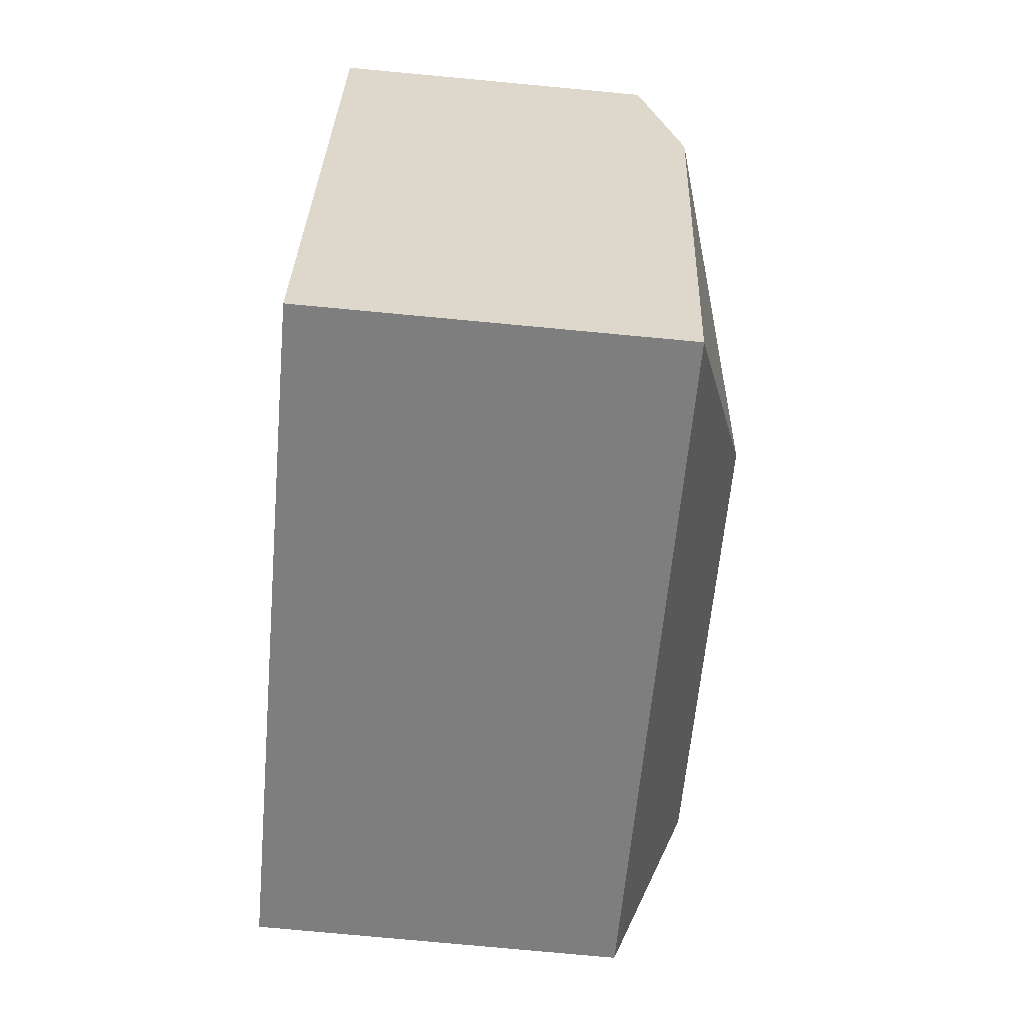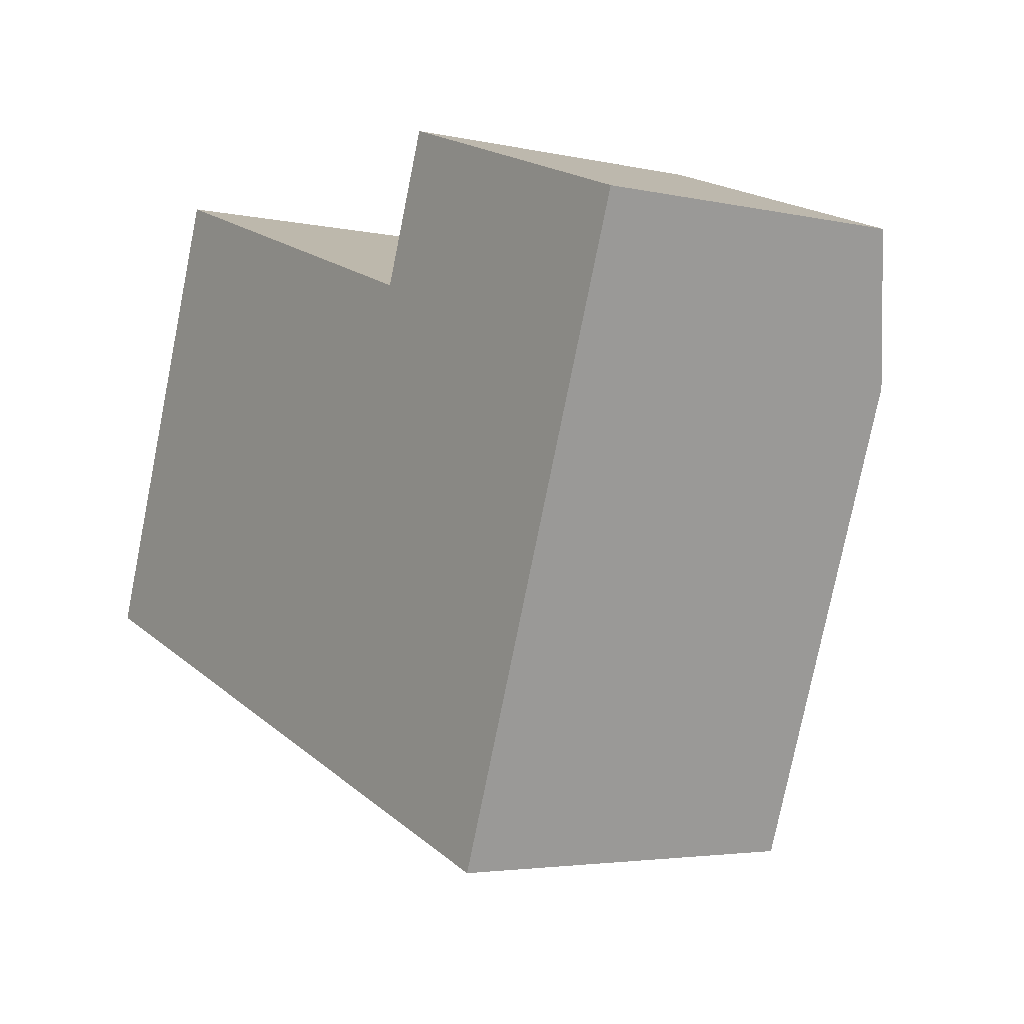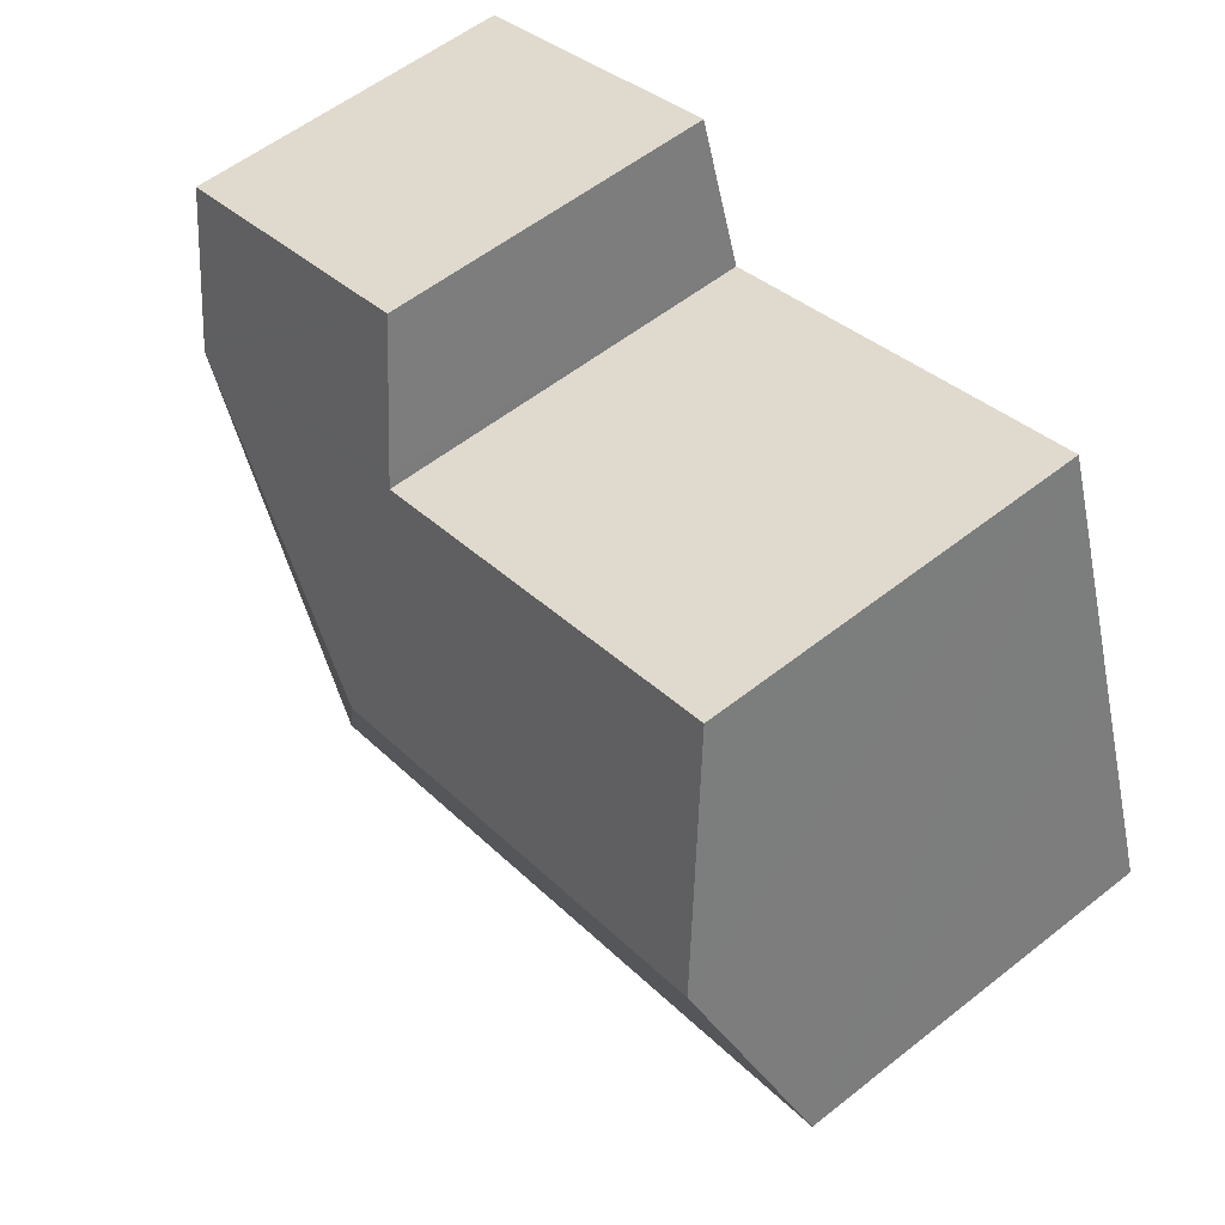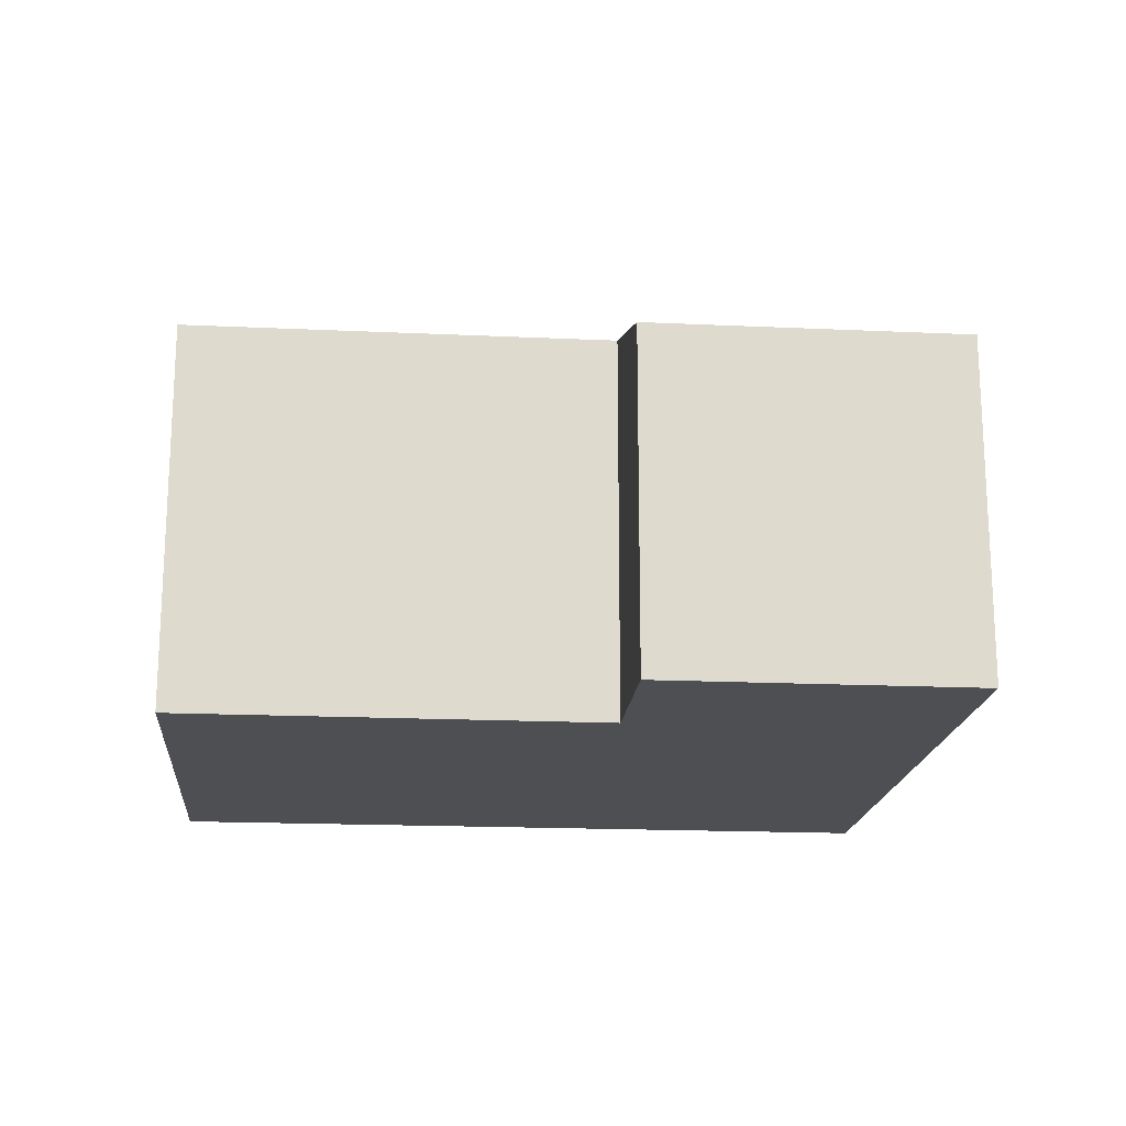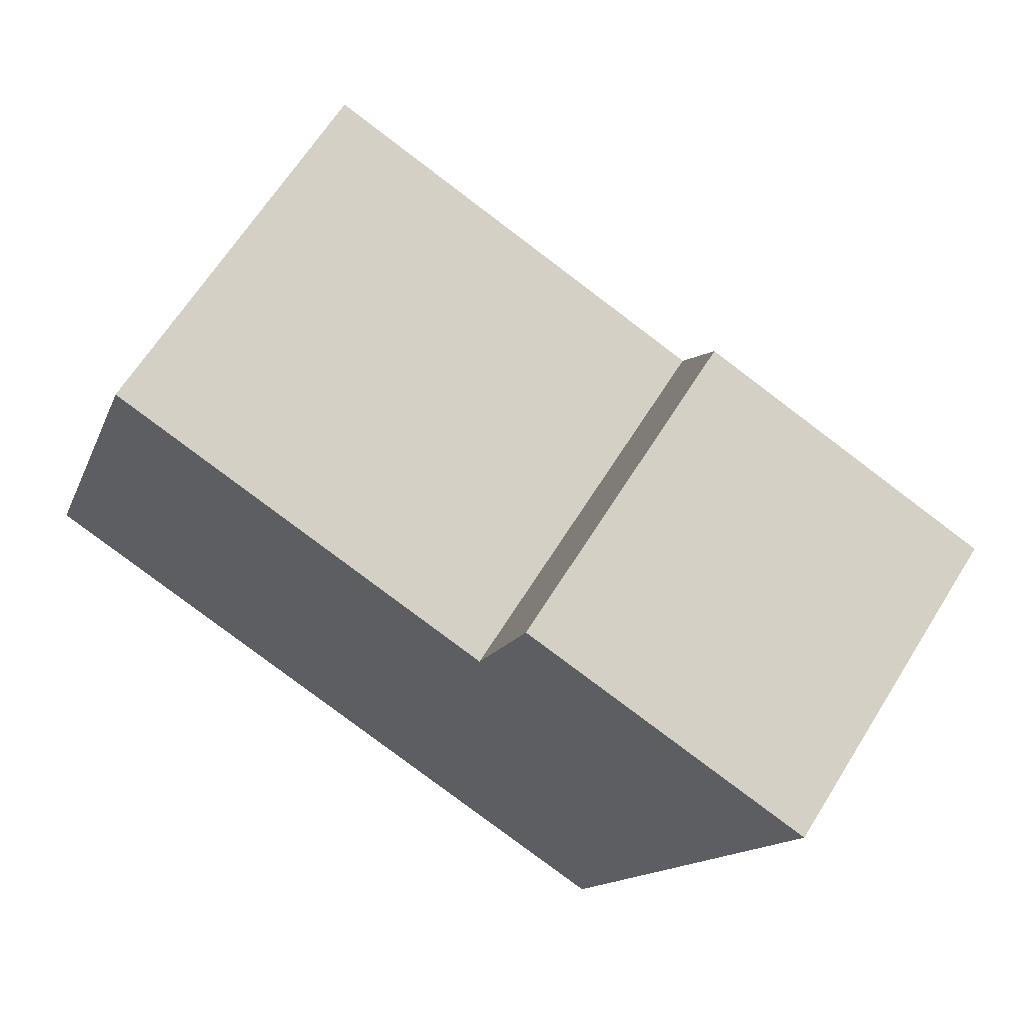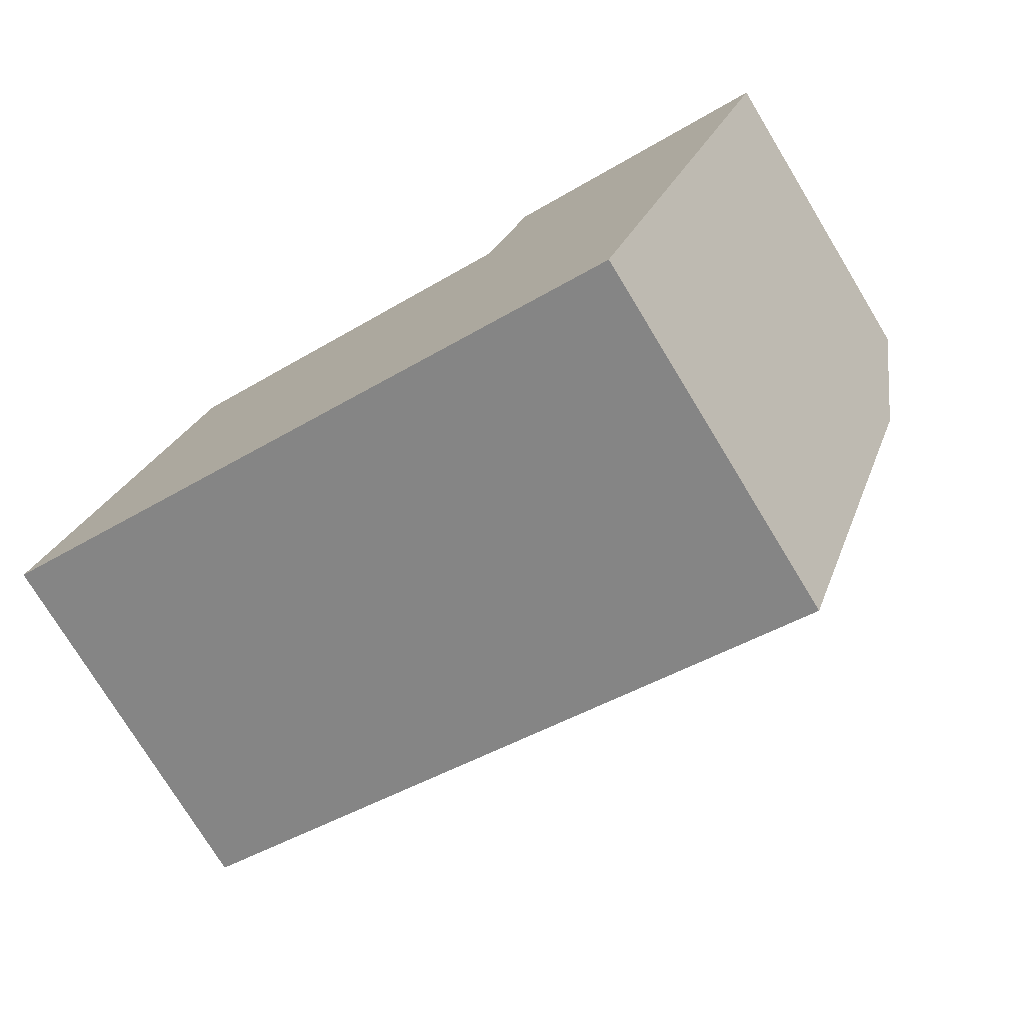
<metadata>
{"format":"obj","ext":"obj","renderer":"f3d","projection":"perspective","resolution":1024,"background":"white","views":[{"elev":-79.0,"azim":84.7,"up":"+Z"},{"elev":-3.6,"azim":53.5,"up":"+Z"},{"elev":57.2,"azim":-129.3,"up":"+Z"},{"elev":-18.0,"azim":14.2,"up":"+Y"},{"elev":65.5,"azim":32.1,"up":"+Z"},{"elev":-75.9,"azim":31.3,"up":"+Z"}]}
</metadata>
<code>
v  0.619 3.502 1.759
v  5.294 2.913 -1.861
v  0 2.913 1.784e-16
v  4.153 3.502 0.517
v  1.237 2.913 3.519
v  4.281 2.913 2.449
v  6.531 2.913 1.658
v  4.314 2.882 2.543
v  4.669 2.544 3.552
v  6.564 2.882 1.752
v  6.919 2.544 2.761
v  1.237 -2.155e-16 3.519
v  0.619 -1.077e-16 1.759
v  0 0 0
v  4.281 -1.5e-16 2.449
v  4.669 -2.175e-16 3.552
v  4.314 -1.557e-16 2.543
v  6.919 -1.691e-16 2.761
v  5.294 1.14e-16 -1.861
v  6.564 -1.073e-16 1.752
v  6.531 -1.015e-16 1.658
g defaultobject
f 1 2 3
f 2 1 4
f 5 4 1
f 4 5 6
f 4 6 7
f 7 6 8
f 7 8 9
f 7 9 10
f 10 9 11
f 4 7 2
f 1 12 5
f 12 1 3
f 12 3 13
f 13 3 14
f 15 8 6
f 8 15 9
f 9 15 16
f 16 15 17
f 12 6 5
f 6 12 15
f 16 11 9
f 11 16 18
f 18 10 11
f 10 18 7
f 7 18 2
f 2 18 19
f 19 18 20
f 19 20 21
f 19 3 2
f 3 19 14
f 16 20 18
f 20 16 21
f 21 16 19
f 19 16 17
f 19 17 15
f 19 15 12
f 19 12 13
f 19 13 14

</code>
